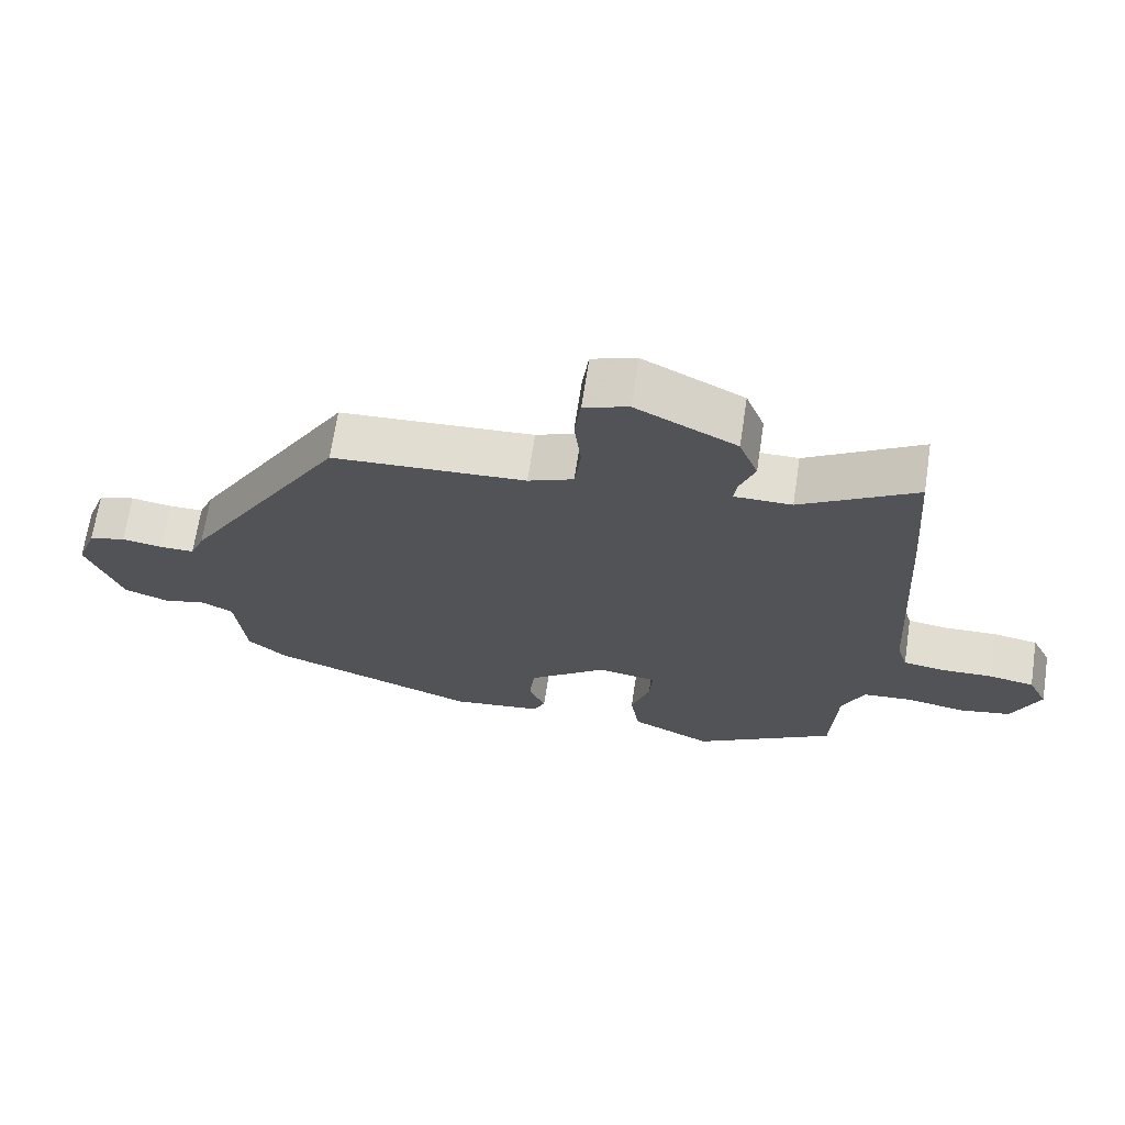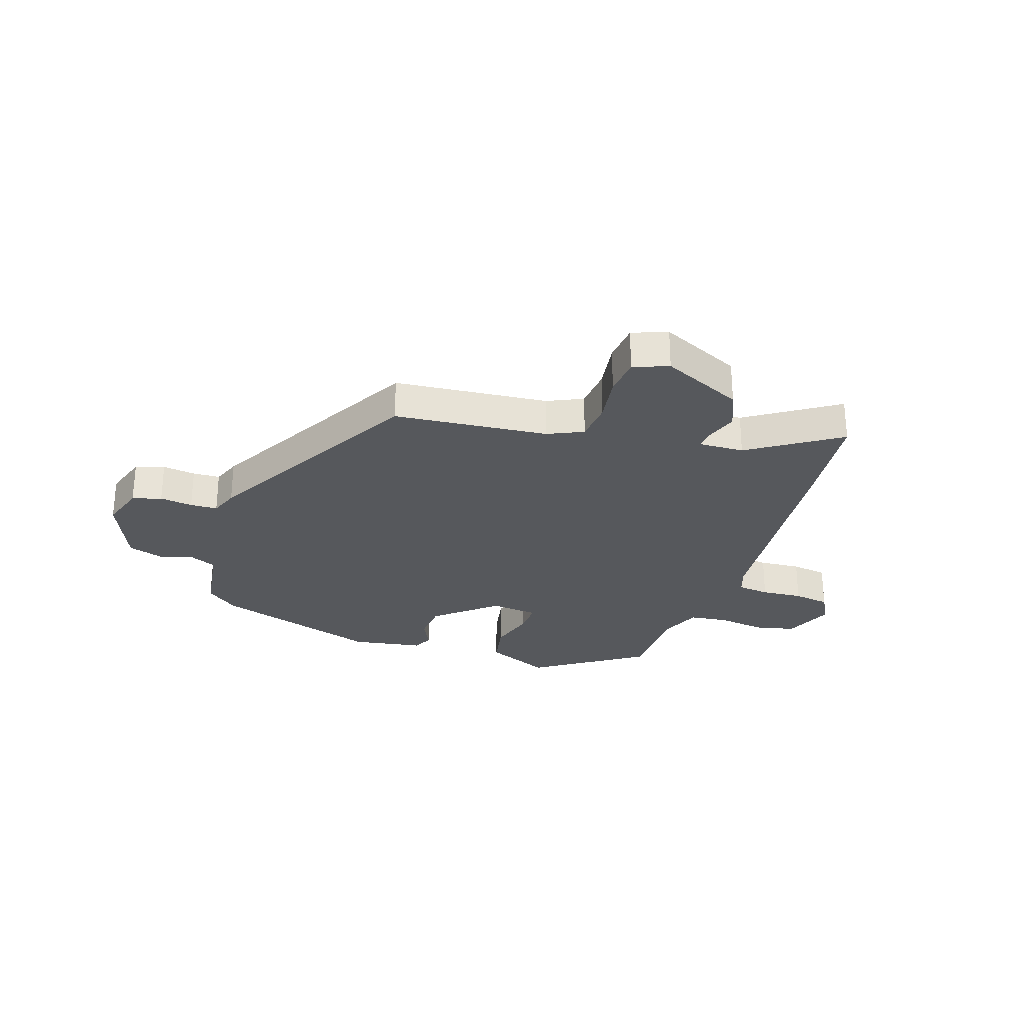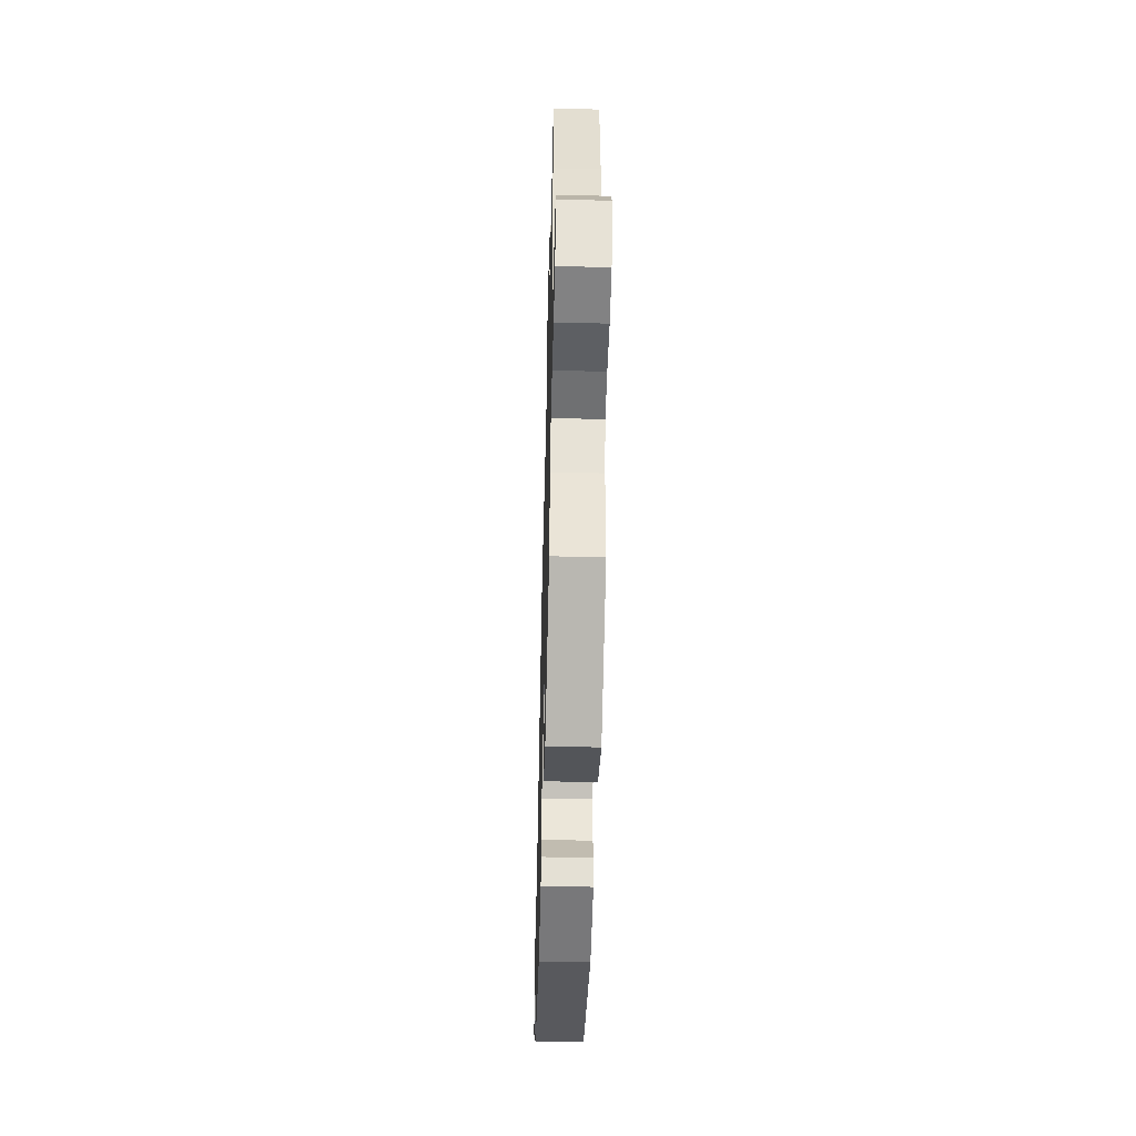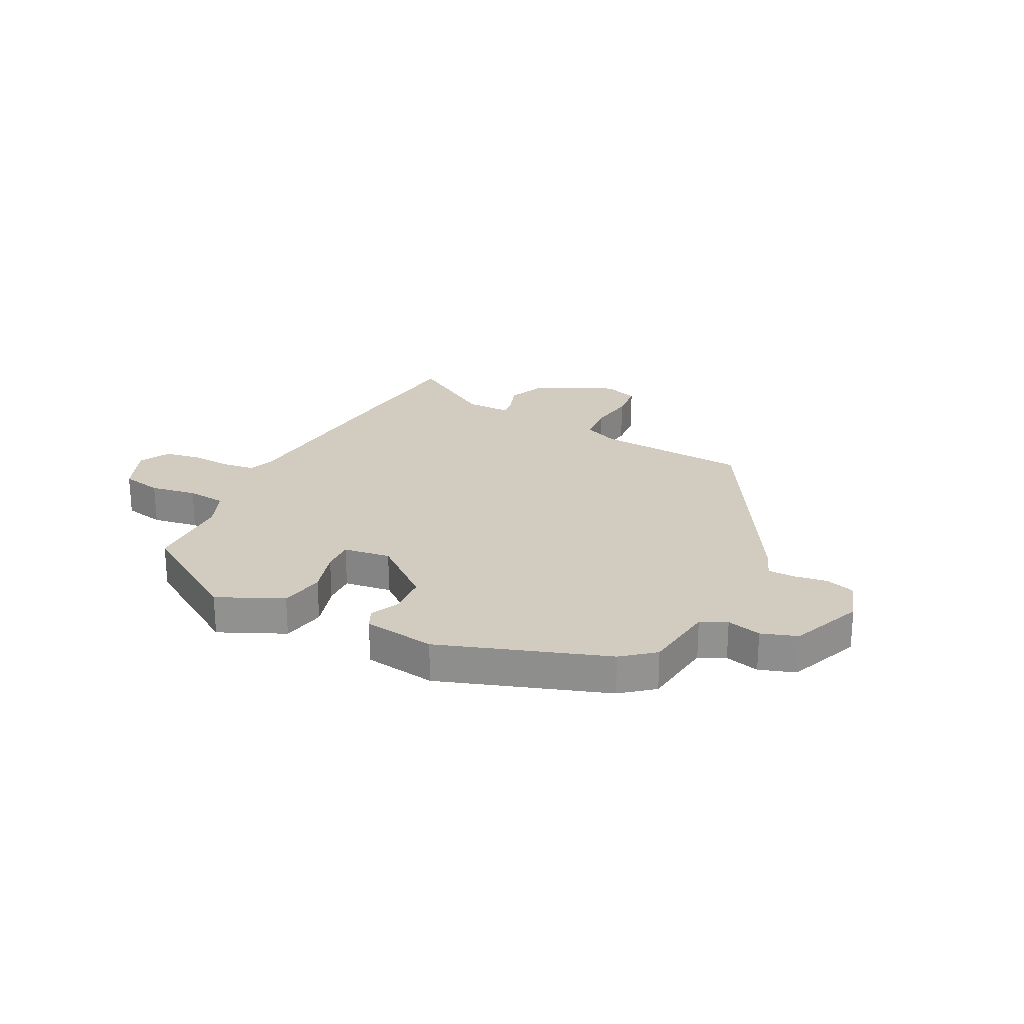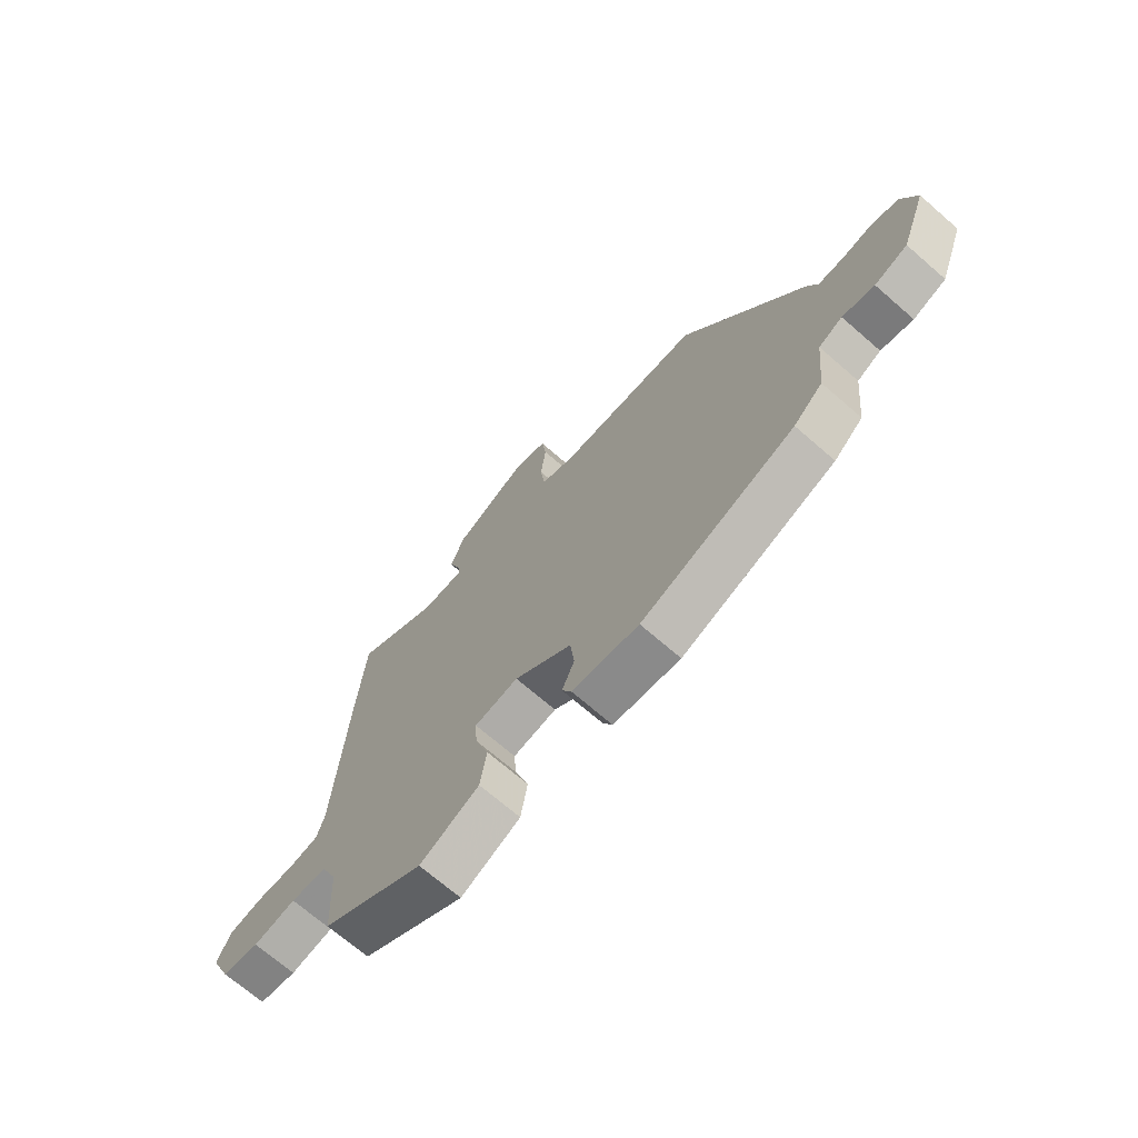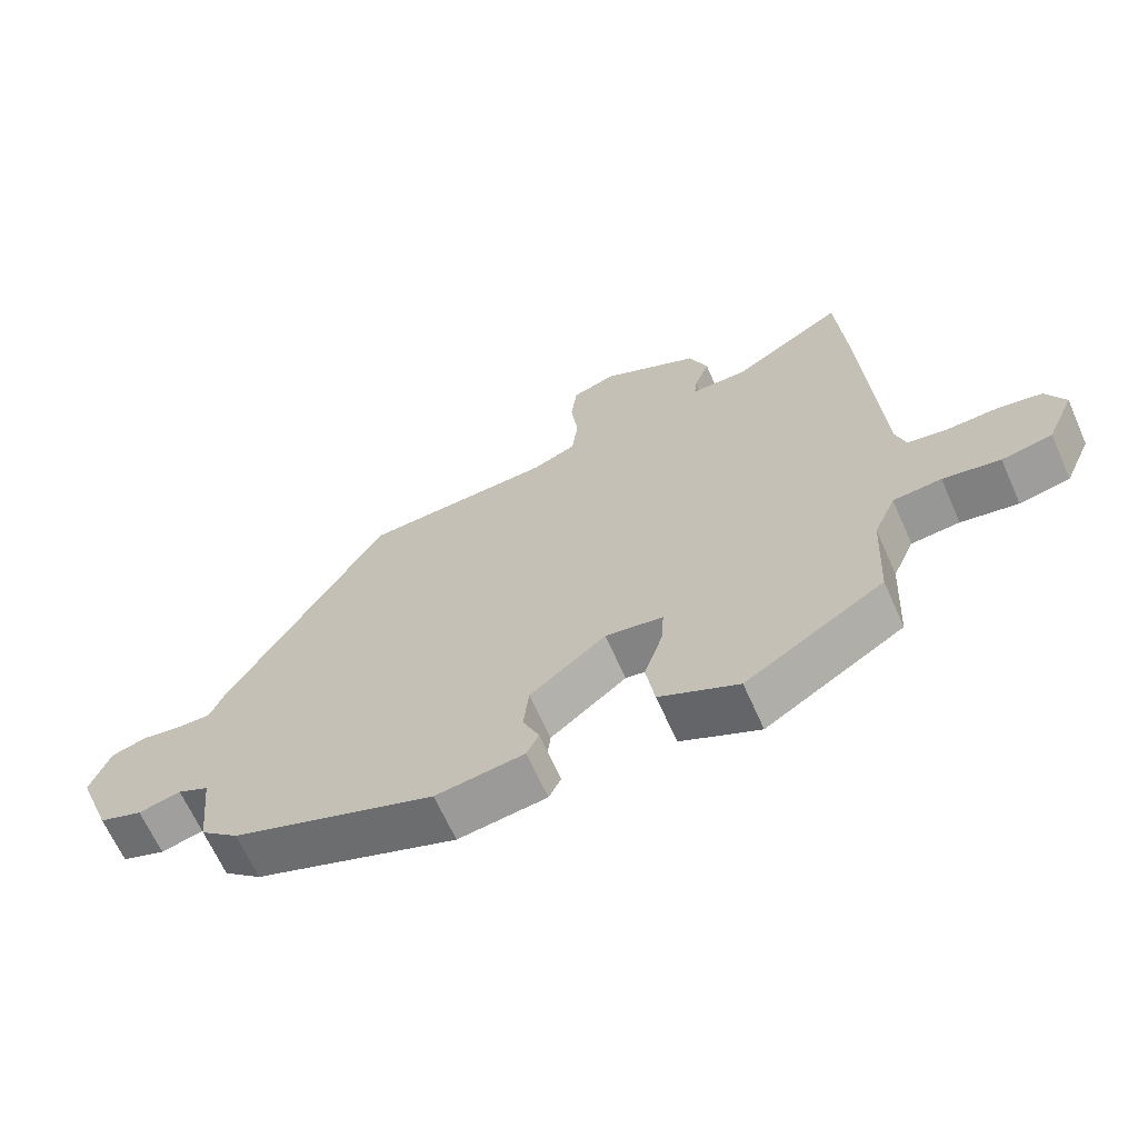
<metadata>
{"format":"obj","ext":"obj","renderer":"f3d","projection":"perspective","resolution":1024,"background":"white","views":[{"elev":68.0,"azim":8.7,"up":"+Z"},{"elev":-28.1,"azim":-16.3,"up":"+Y"},{"elev":-50.1,"azim":88.5,"up":"+Z"},{"elev":23.8,"azim":-151.9,"up":"+Y"},{"elev":-69.9,"azim":-131.0,"up":"+Z"},{"elev":-65.8,"azim":24.0,"up":"+Z"}]}
</metadata>
<code>
v -0.468 0.07 -0.393
v -0.524 0.07 -0.345
v -0.538 0.07 -0.211
v -0.584 0.07 -0.188
v -0.646 0.07 -0.203
v -0.71 0.07 -0.18
v -0.76 0.07 -0.047
v -0.731 0.07 0.032
v -0.678 0.07 0.047
v -0.619 0.07 0.037
v -0.57 0.07 0.037
v -0.549 0.07 0.087
v -0.317 0.07 0.474
v -0.039 0.07 0.49
v 0.026 0.07 0.517
v 0.035 0.07 0.59
v 0.025 0.07 0.677
v 0.034 0.07 0.747
v 0.098 0.07 0.769
v 0.242 0.07 0.696
v 0.269 0.07 0.626
v 0.247 0.07 0.568
v 0.243 0.07 0.534
v 0.325 0.07 0.534
v 0.49 0.07 0.634
v 0.505 0.07 0.435
v 0.528 0.07 0.046
v 0.543 0.07 -0.003
v 0.601 0.07 -0.012
v 0.676 0.07 -0.009
v 0.741 0.07 -0.021
v 0.769 0.07 -0.077
v 0.729 0.07 -0.167
v 0.655 0.07 -0.181
v 0.571 0.07 -0.166
v 0.5 0.07 -0.172
v 0.468 0.07 -0.244
v 0.46 0.07 -0.402
v 0.257 0.07 -0.527
v 0.141 0.07 -0.471
v 0.128 0.07 -0.39
v 0.155 0.07 -0.307
v 0.159 0.07 -0.248
v 0.074 0.07 -0.235
v -0.038 0.07 -0.323
v -0.046 0.07 -0.394
v -0.022 0.07 -0.449
v -0.04 0.07 -0.485
v -0.17 0.07 -0.502
v -0.468 0 -0.393
v -0.524 0 -0.345
v -0.538 0 -0.211
v -0.584 0 -0.188
v -0.646 0 -0.203
v -0.71 0 -0.18
v -0.76 0 -0.047
v -0.731 0 0.032
v -0.678 0 0.047
v -0.619 0 0.037
v -0.57 0 0.037
v -0.549 0 0.087
v -0.317 0 0.474
v -0.039 0 0.49
v 0.026 0 0.517
v 0.035 0 0.59
v 0.025 0 0.677
v 0.034 0 0.747
v 0.098 0 0.769
v 0.242 0 0.696
v 0.269 0 0.626
v 0.247 0 0.568
v 0.243 0 0.534
v 0.325 0 0.534
v 0.49 0 0.634
v 0.505 0 0.435
v 0.528 0 0.046
v 0.543 0 -0.003
v 0.601 0 -0.012
v 0.676 0 -0.009
v 0.741 0 -0.021
v 0.769 0 -0.077
v 0.729 0 -0.167
v 0.655 0 -0.181
v 0.571 0 -0.166
v 0.5 0 -0.172
v 0.468 0 -0.244
v 0.46 0 -0.402
v 0.257 0 -0.527
v 0.141 0 -0.471
v 0.128 0 -0.39
v 0.155 0 -0.307
v 0.159 0 -0.248
v 0.074 0 -0.235
v -0.038 0 -0.323
v -0.046 0 -0.394
v -0.022 0 -0.449
v -0.04 0 -0.485
v -0.17 0 -0.502
f 1 2 3
f 49 1 3
f 48 49 3
f 47 48 3
f 46 47 3
f 45 46 3 4
f 44 45 4
f 40 41 42
f 39 40 42
f 38 39 42
f 37 38 42
f 36 37 42 43
f 33 34 35
f 32 33 35
f 31 32 35
f 30 31 35
f 29 30 35
f 28 29 35 36
f 36 43 44
f 28 36 44
f 27 28 44
f 27 44 4
f 26 27 4
f 25 26 4
f 24 25 4
f 20 21 22
f 19 20 22
f 18 19 22
f 17 18 22
f 16 17 22
f 15 16 22 23
f 11 12 13 14
f 4 5 6
f 24 4 6
f 23 24 6
f 15 23 6
f 14 15 6
f 11 14 6
f 6 7 8
f 11 6 8
f 10 11 8
f 8 9 10
f 52 51 50
f 52 50 98
f 52 98 97
f 52 97 96
f 52 96 95
f 53 52 95 94
f 53 94 93
f 91 90 89
f 91 89 88
f 91 88 87
f 91 87 86
f 92 91 86 85
f 84 83 82
f 84 82 81
f 84 81 80
f 84 80 79
f 84 79 78
f 85 84 78 77
f 93 92 85
f 93 85 77
f 93 77 76
f 53 93 76
f 53 76 75
f 53 75 74
f 53 74 73
f 71 70 69
f 71 69 68
f 71 68 67
f 71 67 66
f 71 66 65
f 72 71 65 64
f 63 62 61 60
f 55 54 53
f 55 53 73
f 55 73 72
f 55 72 64
f 55 64 63
f 55 63 60
f 57 56 55
f 57 55 60
f 57 60 59
f 59 58 57
f 1 50 51 2
f 2 51 52 3
f 3 52 53 4
f 4 53 54 5
f 5 54 55 6
f 6 55 56 7
f 7 56 57 8
f 8 57 58 9
f 9 58 59 10
f 10 59 60 11
f 11 60 61 12
f 12 61 62 13
f 13 62 63 14
f 14 63 64 15
f 15 64 65 16
f 16 65 66 17
f 17 66 67 18
f 18 67 68 19
f 19 68 69 20
f 20 69 70 21
f 21 70 71 22
f 22 71 72 23
f 23 72 73 24
f 24 73 74 25
f 25 74 75 26
f 26 75 76 27
f 27 76 77 28
f 28 77 78 29
f 29 78 79 30
f 30 79 80 31
f 31 80 81 32
f 32 81 82 33
f 33 82 83 34
f 34 83 84 35
f 35 84 85 36
f 36 85 86 37
f 37 86 87 38
f 38 87 88 39
f 39 88 89 40
f 40 89 90 41
f 41 90 91 42
f 42 91 92 43
f 43 92 93 44
f 44 93 94 45
f 45 94 95 46
f 46 95 96 47
f 47 96 97 48
f 48 97 98 49
f 49 98 50 1

</code>
